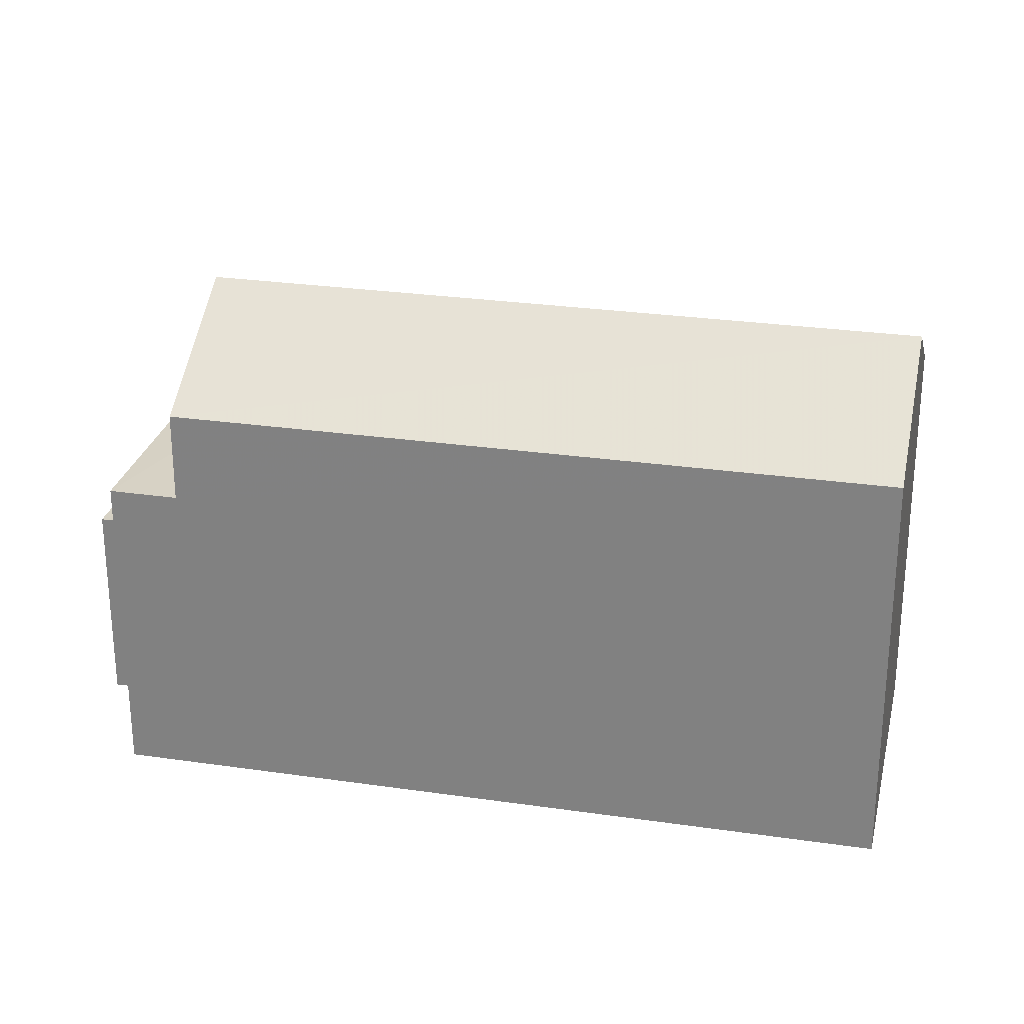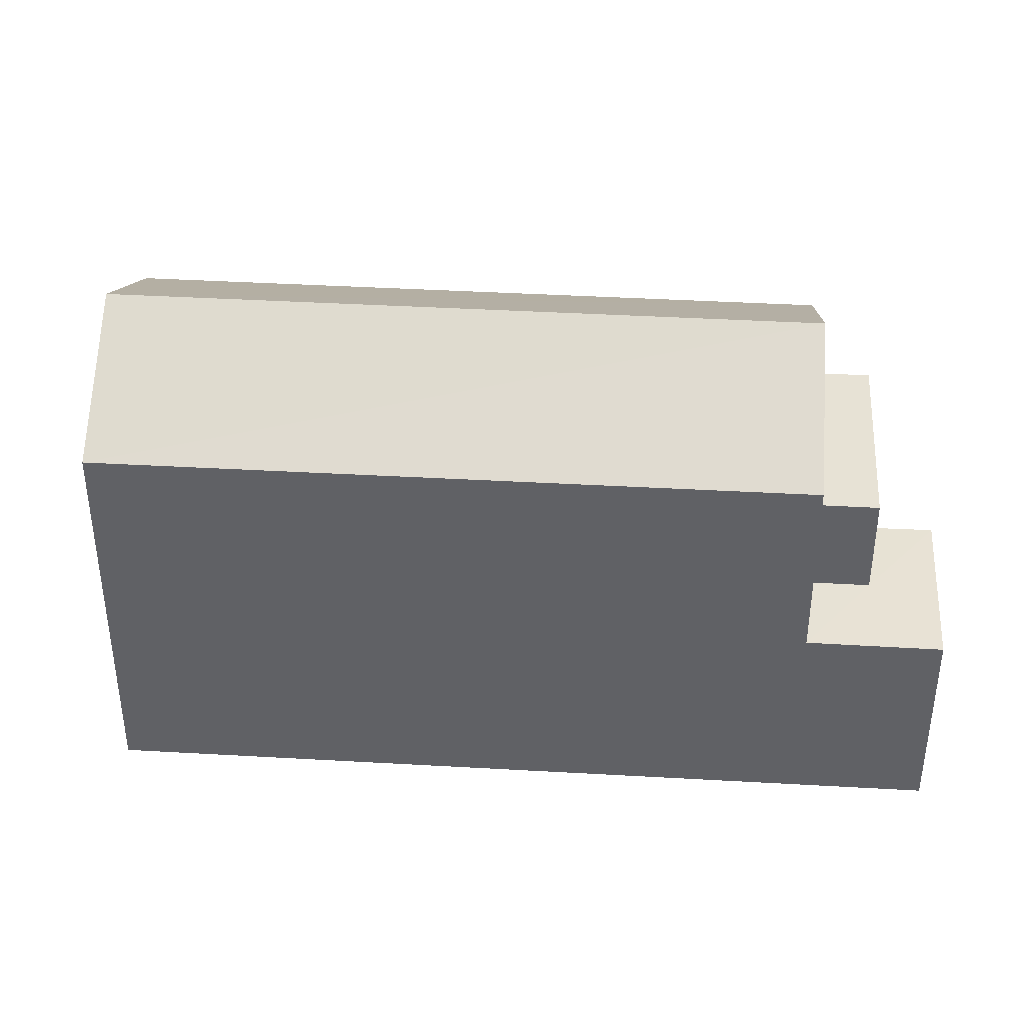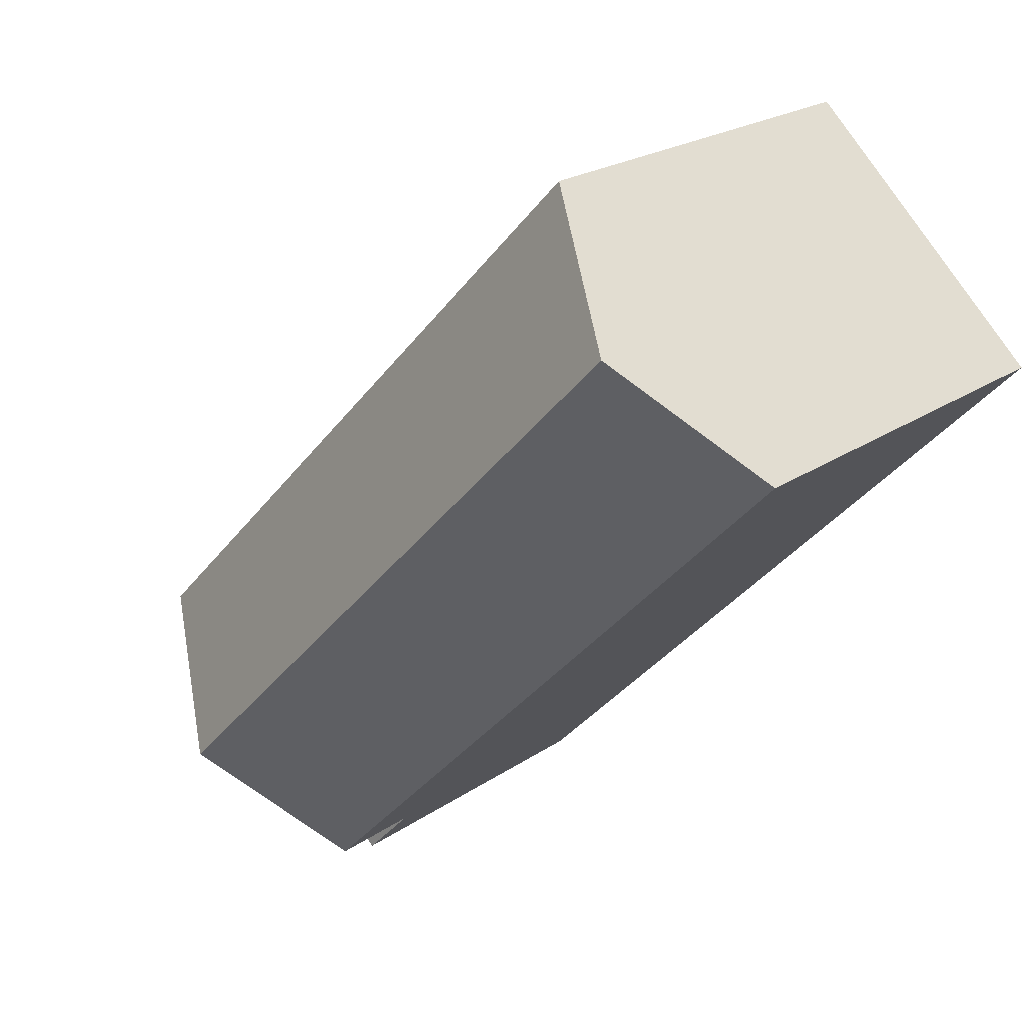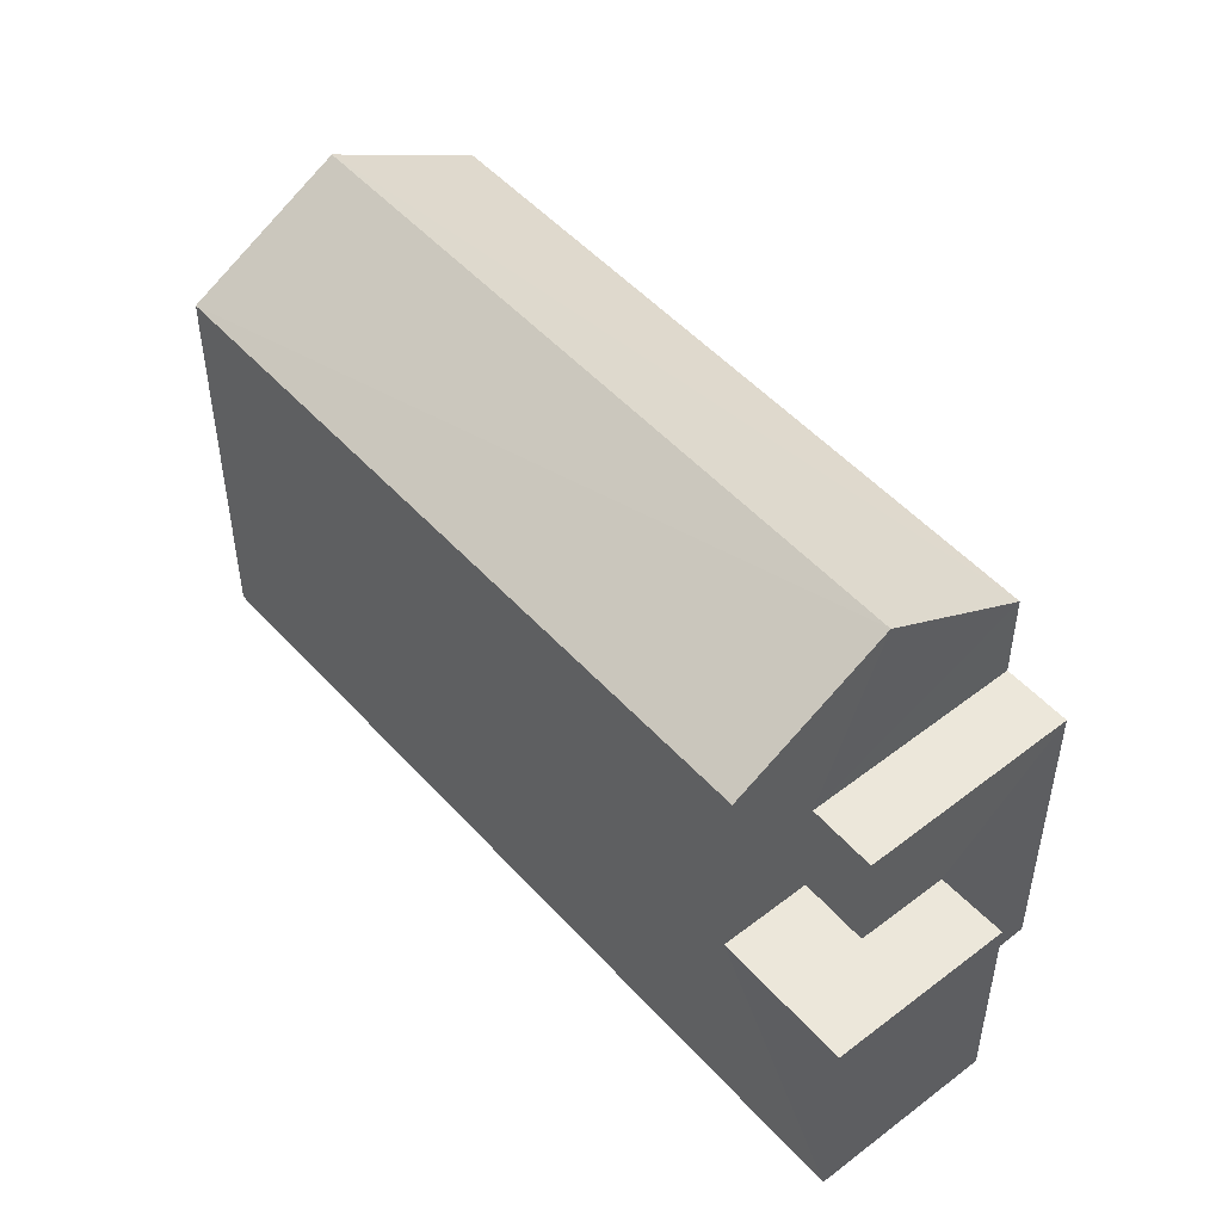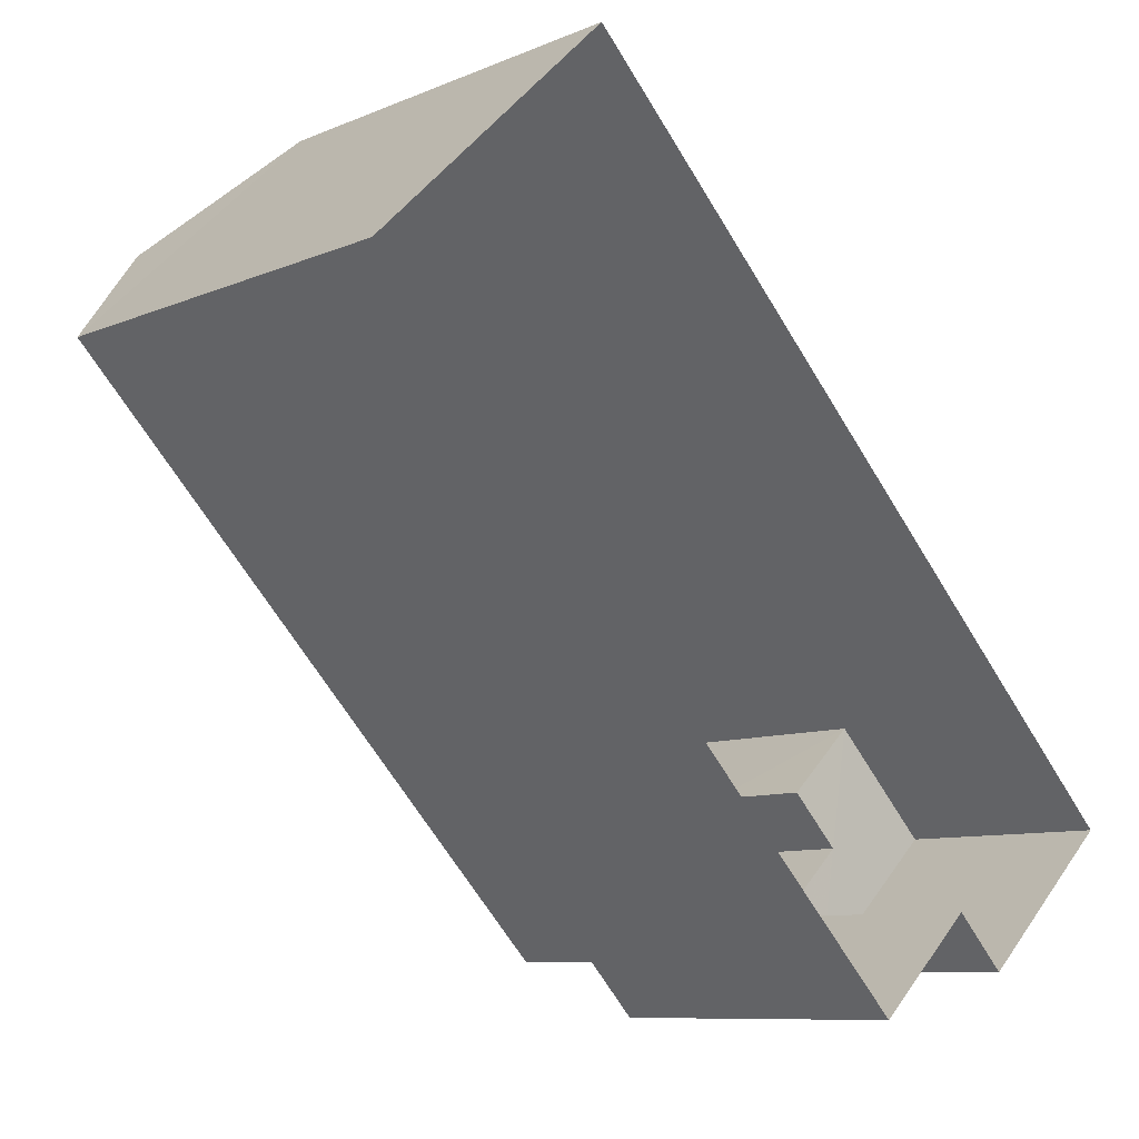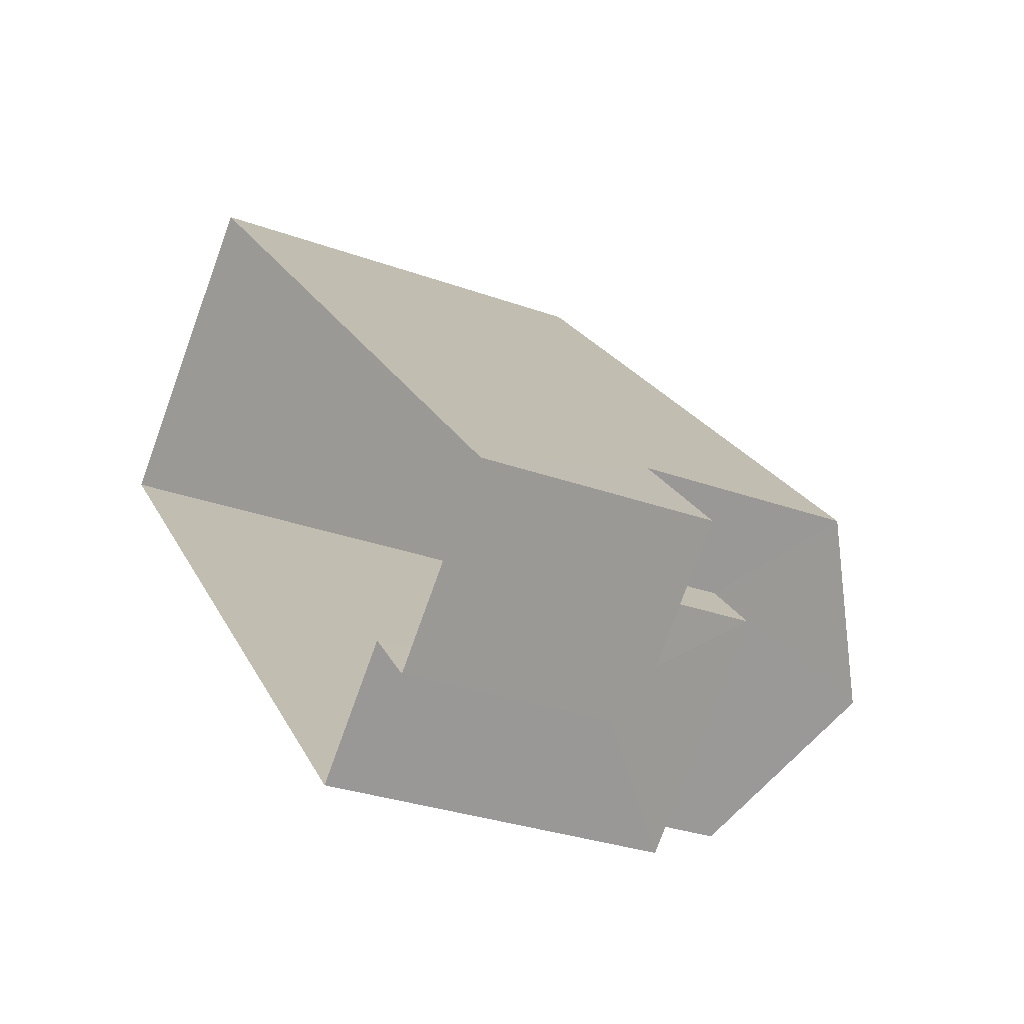
<metadata>
{"format":"obj","ext":"obj","renderer":"f3d","projection":"perspective","resolution":1024,"background":"white","views":[{"elev":27.2,"azim":58.8,"up":"+Z"},{"elev":40.6,"azim":-129.9,"up":"+Z"},{"elev":21.7,"azim":39.9,"up":"+Y"},{"elev":50.4,"azim":-84.1,"up":"+Z"},{"elev":-8.8,"azim":138.5,"up":"+Y"},{"elev":-29.7,"azim":-118.1,"up":"+Y"}]}
</metadata>
<code>
v -2.238e+05 -1.274e+05 16.93
v -2.239e+05 -1.274e+05 16.93
v -2.238e+05 -1.274e+05 16.93
v -2.239e+05 -1.274e+05 16.93
v -2.239e+05 -1.274e+05 16.93
v -2.239e+05 -1.274e+05 16.93
v -2.239e+05 -1.274e+05 20.39
v -2.239e+05 -1.274e+05 20.39
v -2.239e+05 -1.274e+05 20.39
v -2.239e+05 -1.274e+05 20.39
v -2.239e+05 -1.274e+05 20.39
v -2.239e+05 -1.274e+05 20.39
v -2.239e+05 -1.274e+05 22.14
v -2.239e+05 -1.274e+05 22.14
v -2.239e+05 -1.274e+05 22.14
v -2.239e+05 -1.274e+05 22.14
v -2.238e+05 -1.274e+05 23.62
v -2.239e+05 -1.274e+05 23.62
v -2.239e+05 -1.274e+05 25.07
v -2.238e+05 -1.274e+05 25.07
v -2.239e+05 -1.274e+05 23.62
v -2.238e+05 -1.274e+05 23.62
f 1 2 3
f 3 2 4
f 1 5 2
f 4 2 6
f 7 8 9
f 9 8 10
f 7 11 8
f 10 8 12
f 13 14 15
f 16 13 15
f 17 18 19
f 20 17 19
f 21 22 20
f 19 21 20
f 11 7 6
f 2 11 6
f 18 17 10
f 17 3 10
f 10 4 9
f 10 3 4
f 9 4 6
f 7 9 6
f 22 16 1
f 1 16 5
f 22 21 16
f 5 16 15
f 2 5 11
f 5 15 11
f 11 14 8
f 11 15 14
f 10 12 13
f 18 10 13
f 18 13 19
f 13 16 21
f 13 21 19
f 12 14 13
f 12 8 14
f 1 3 22
f 22 17 20
f 22 3 17

</code>
